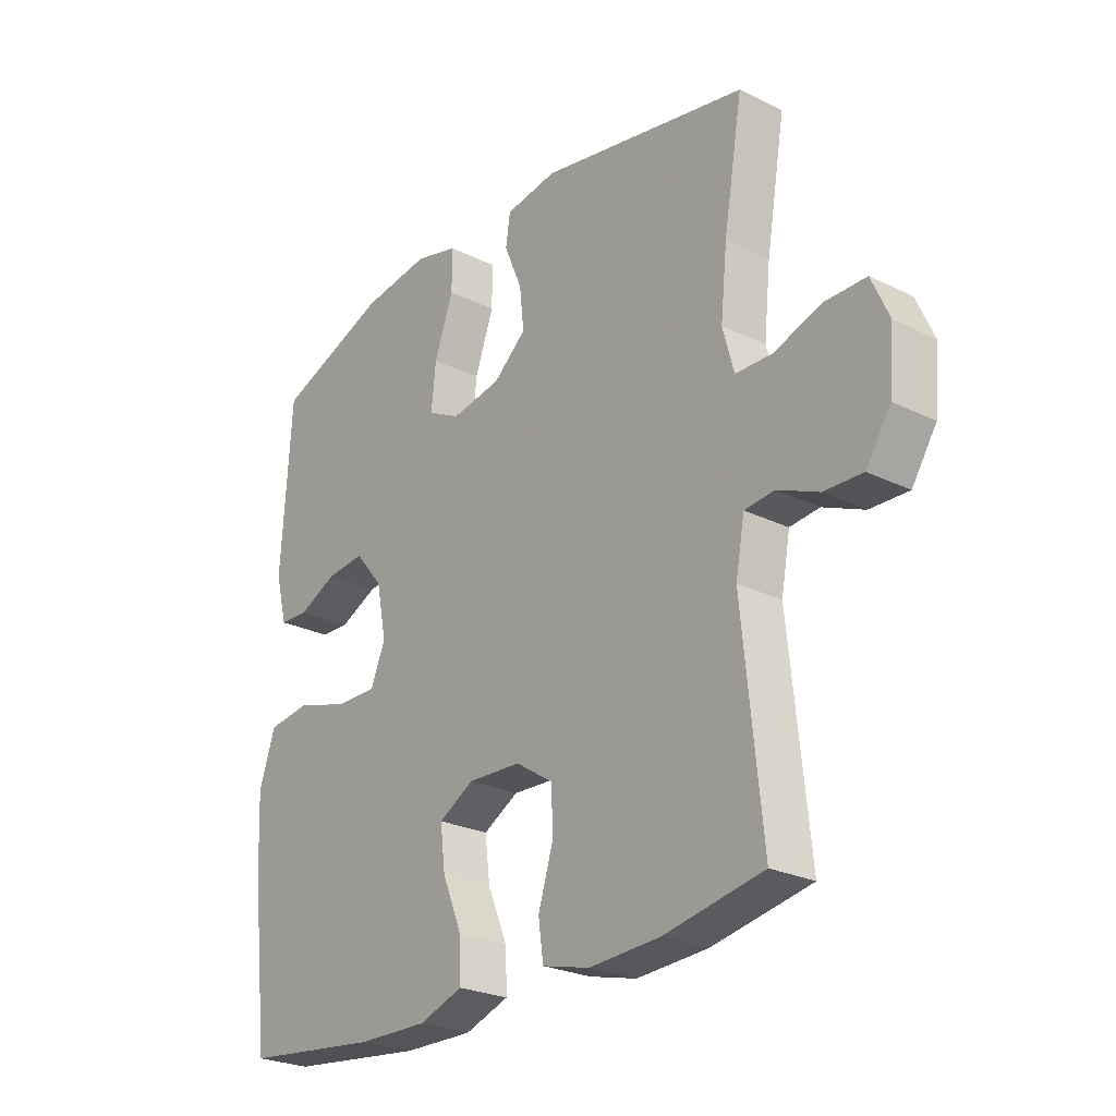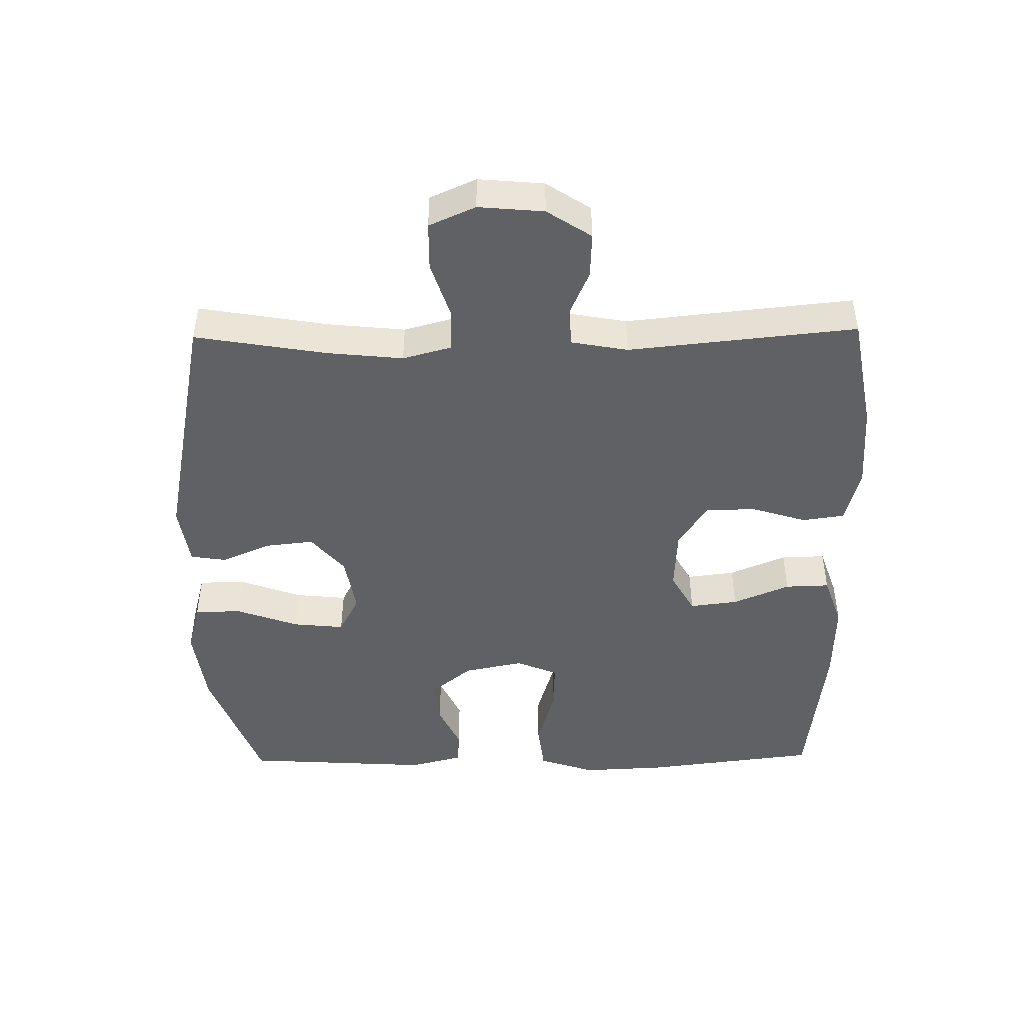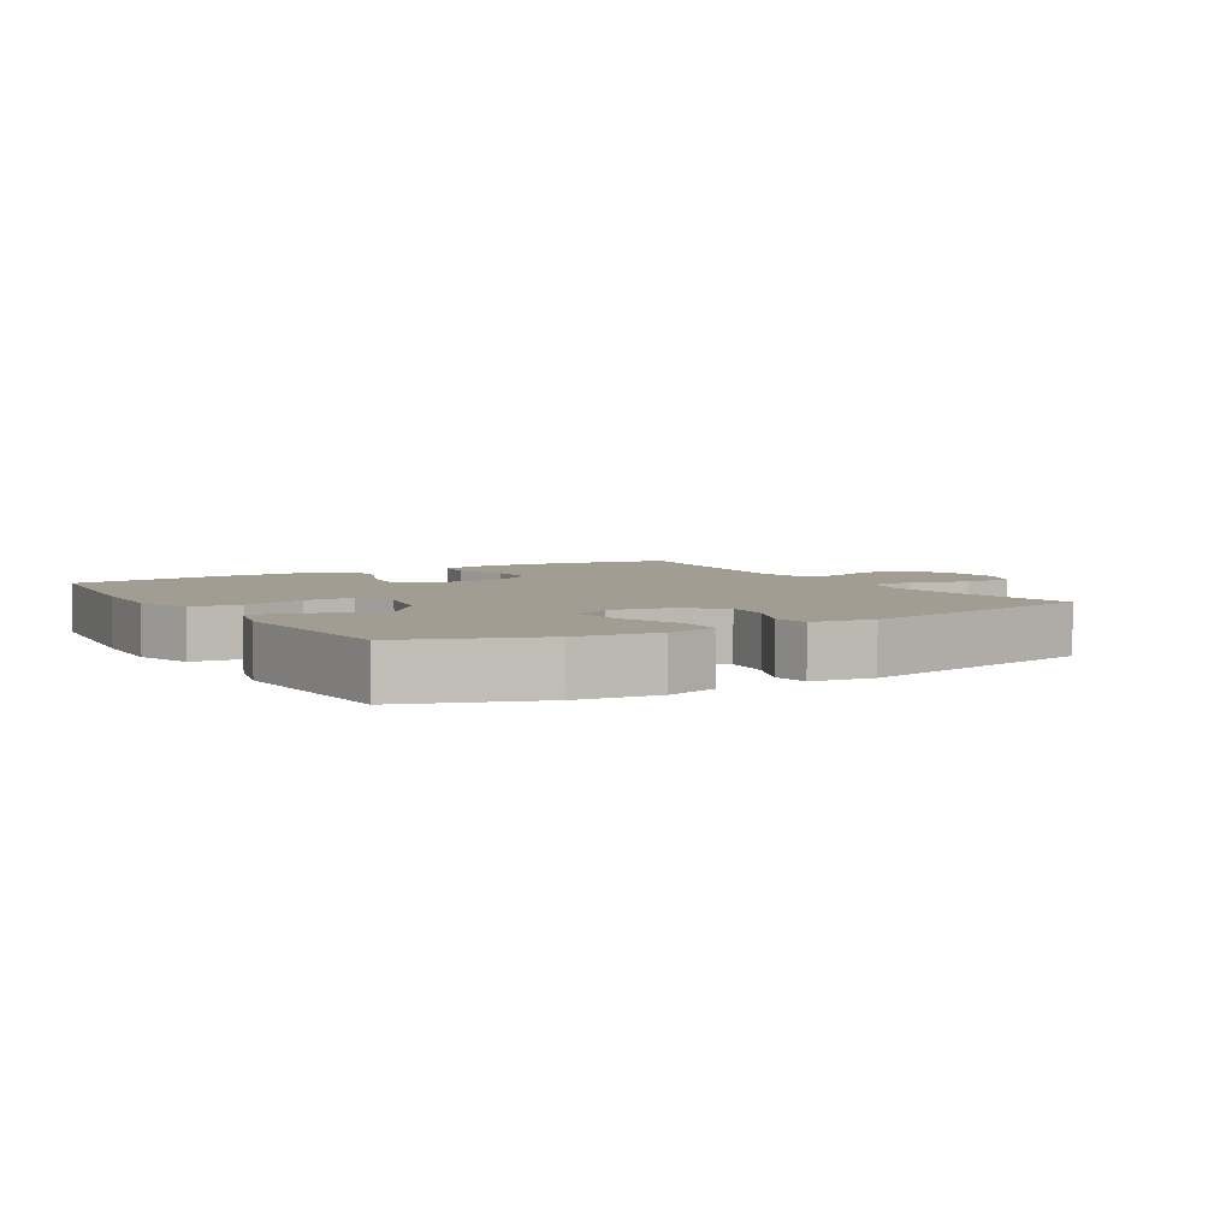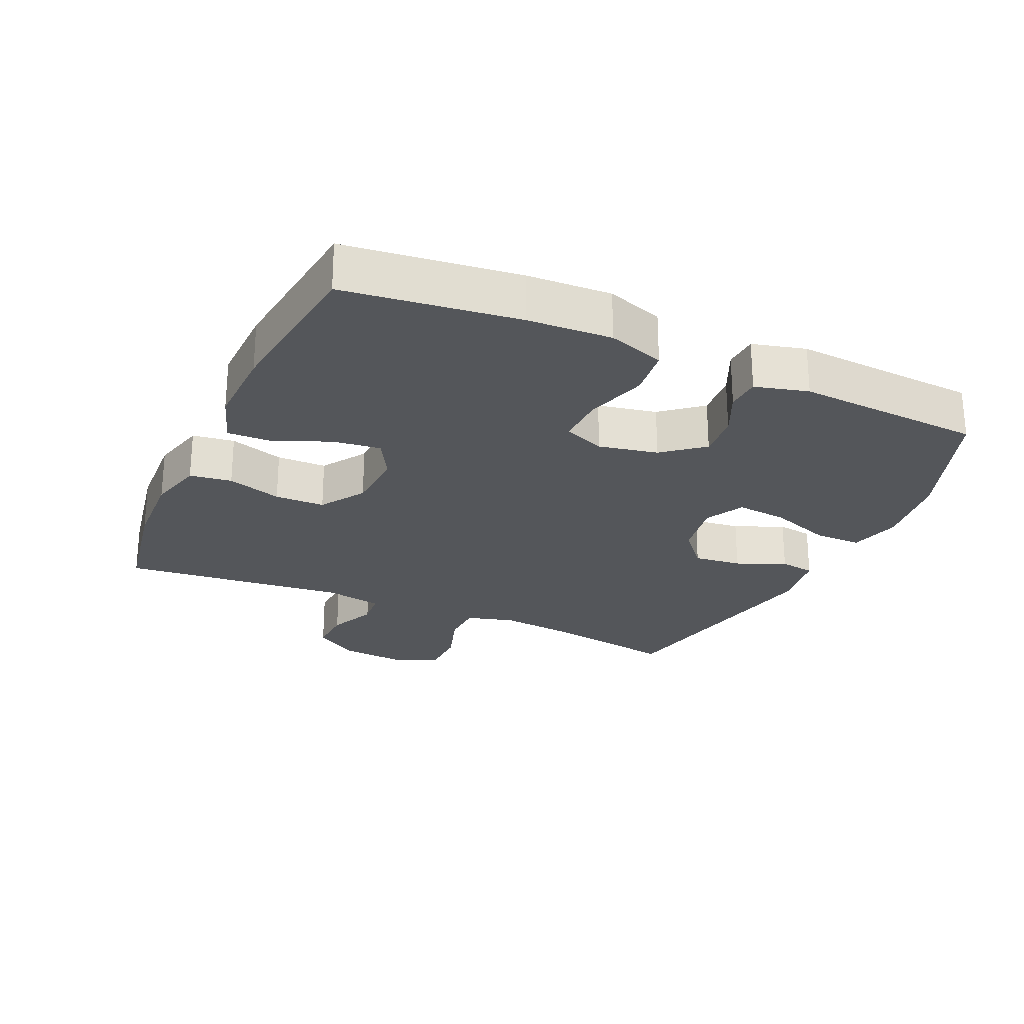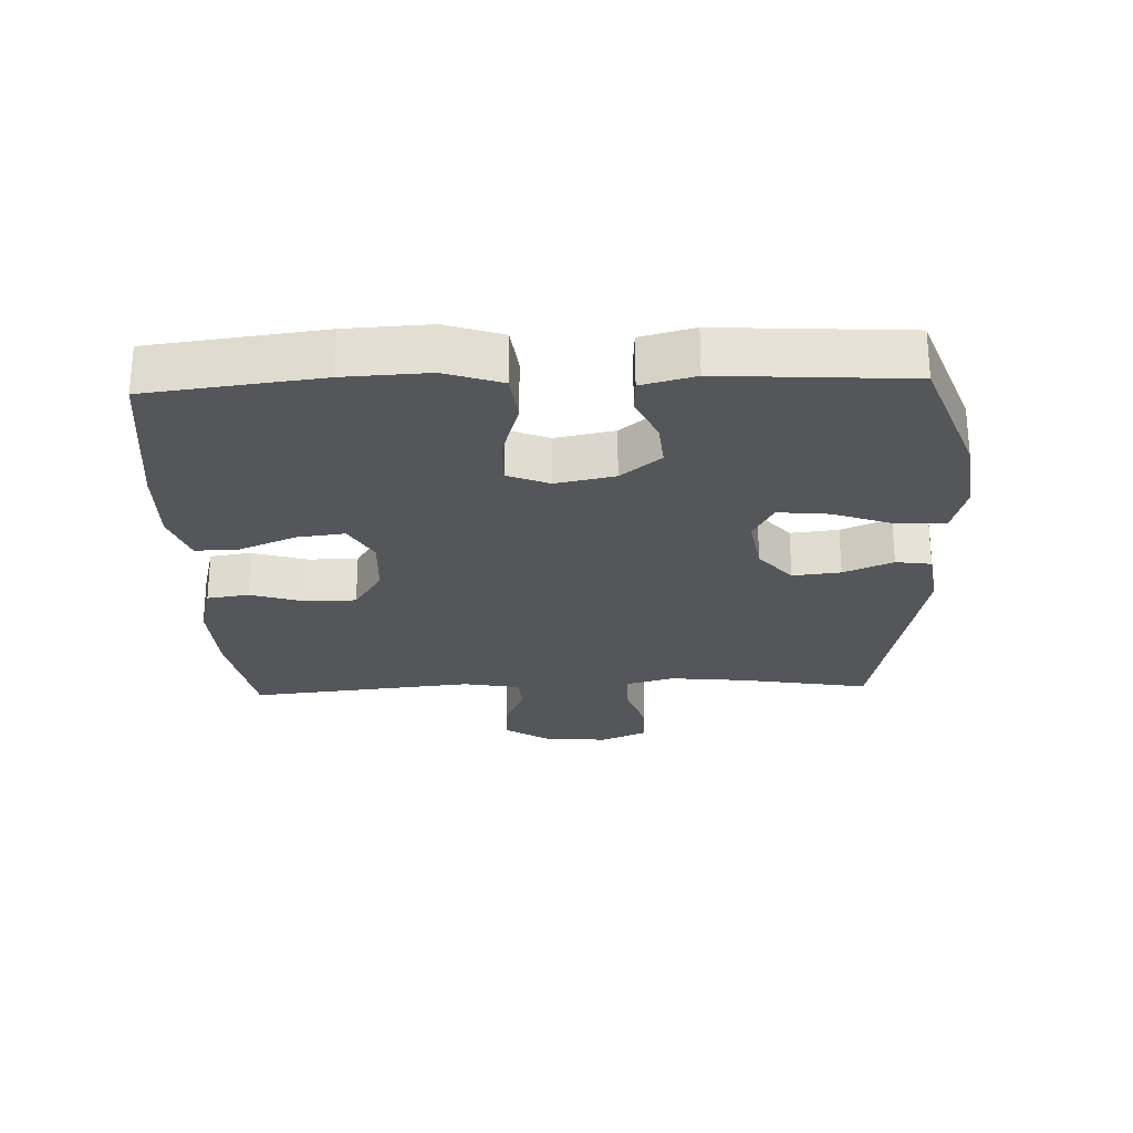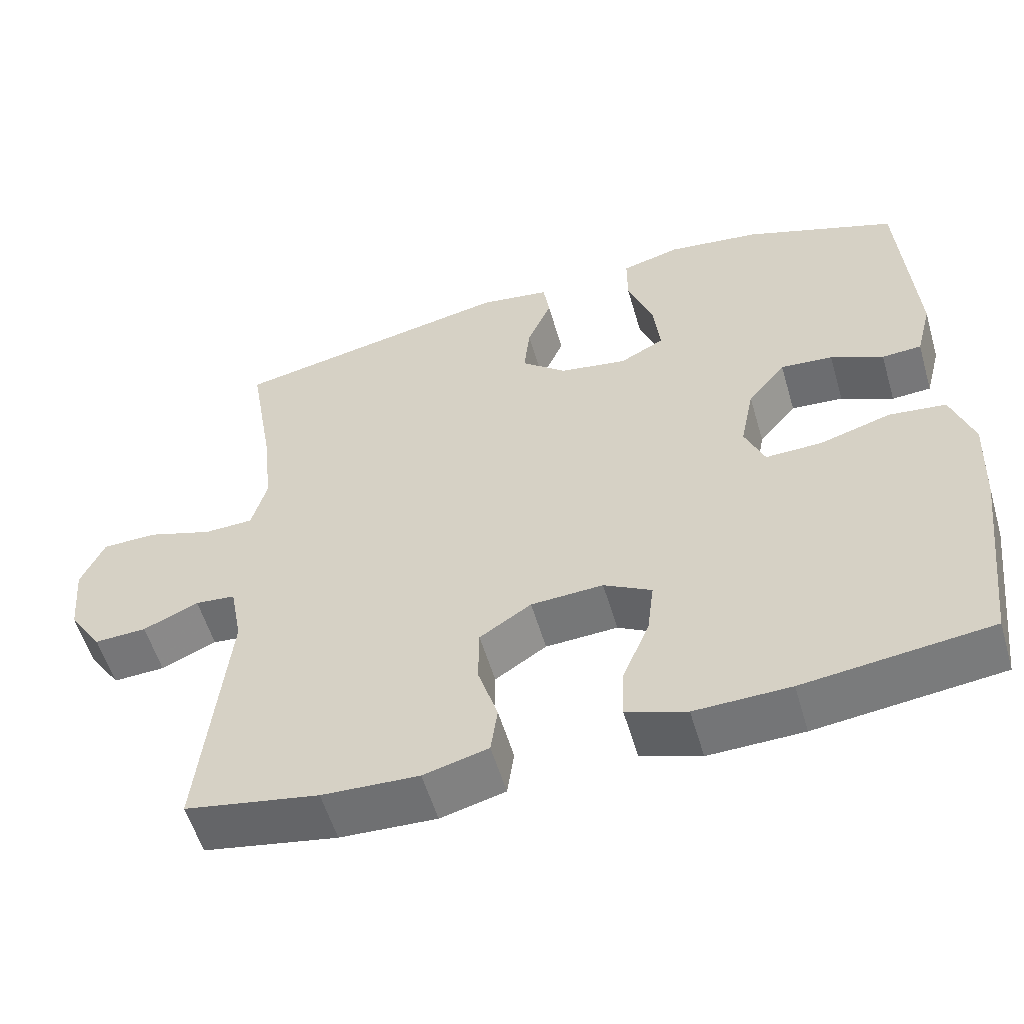
<metadata>
{"format":"obj","ext":"obj","renderer":"f3d","projection":"perspective","resolution":1024,"background":"white","views":[{"elev":-25.5,"azim":51.8,"up":"+Z"},{"elev":-46.4,"azim":90.9,"up":"+Y"},{"elev":4.9,"azim":-31.1,"up":"+Y"},{"elev":-25.1,"azim":-114.3,"up":"+Y"},{"elev":-25.5,"azim":-87.8,"up":"+Y"},{"elev":-56.0,"azim":-163.7,"up":"+Z"}]}
</metadata>
<code>
v 0.5 0.07 0.5
v 0.466 0.07 0.301
v 0.454 0.07 0.186
v 0.474 0.07 0.112
v 0.539 0.07 0.11
v 0.625 0.07 0.138
v 0.698 0.07 0.137
v 0.729 0.07 0.067
v 0.72 0.07 -0.032
v 0.676 0.07 -0.099
v 0.607 0.07 -0.096
v 0.534 0.07 -0.064
v 0.481 0.07 -0.069
v 0.465 0.07 -0.155
v 0.5 0.07 -0.5
v 0.324 0.07 -0.532
v 0.197 0.07 -0.538
v 0.112 0.07 -0.516
v 0.103 0.07 -0.452
v 0.129 0.07 -0.369
v 0.128 0.07 -0.293
v 0.06 0.07 -0.249
v -0.035 0.07 -0.244
v -0.098 0.07 -0.279
v -0.089 0.07 -0.352
v -0.053 0.07 -0.438
v -0.051 0.07 -0.505
v -0.13 0.07 -0.532
v -0.255 0.07 -0.529
v -0.5 0.07 -0.5
v -0.532 0.07 -0.237
v -0.538 0.07 -0.109
v -0.509 0.07 -0.023
v -0.434 0.07 -0.014
v -0.34 0.07 -0.042
v -0.265 0.07 -0.044
v -0.239 0.07 0.019
v -0.257 0.07 0.109
v -0.307 0.07 0.17
v -0.376 0.07 0.164
v -0.445 0.07 0.132
v -0.497 0.07 0.135
v -0.518 0.07 0.216
v -0.5 0.07 0.5
v -0.299 0.07 0.574
v -0.177 0.07 0.59
v -0.099 0.07 0.569
v -0.099 0.07 0.497
v -0.133 0.07 0.403
v -0.141 0.07 0.325
v -0.082 0.07 0.294
v 0.007 0.07 0.309
v 0.066 0.07 0.359
v 0.058 0.07 0.432
v 0.026 0.07 0.507
v 0.034 0.07 0.561
v 0.127 0.07 0.575
v 0.5 0 0.5
v 0.466 0 0.301
v 0.454 0 0.186
v 0.474 0 0.112
v 0.539 0 0.11
v 0.625 0 0.138
v 0.698 0 0.137
v 0.729 0 0.067
v 0.72 0 -0.032
v 0.676 0 -0.099
v 0.607 0 -0.096
v 0.534 0 -0.064
v 0.481 0 -0.069
v 0.465 0 -0.155
v 0.5 0 -0.5
v 0.324 0 -0.532
v 0.197 0 -0.538
v 0.112 0 -0.516
v 0.103 0 -0.452
v 0.129 0 -0.369
v 0.128 0 -0.293
v 0.06 0 -0.249
v -0.035 0 -0.244
v -0.098 0 -0.279
v -0.089 0 -0.352
v -0.053 0 -0.438
v -0.051 0 -0.505
v -0.13 0 -0.532
v -0.255 0 -0.529
v -0.5 0 -0.5
v -0.532 0 -0.237
v -0.538 0 -0.109
v -0.509 0 -0.023
v -0.434 0 -0.014
v -0.34 0 -0.042
v -0.265 0 -0.044
v -0.239 0 0.019
v -0.257 0 0.109
v -0.307 0 0.17
v -0.376 0 0.164
v -0.445 0 0.132
v -0.497 0 0.135
v -0.518 0 0.216
v -0.5 0 0.5
v -0.299 0 0.574
v -0.177 0 0.59
v -0.099 0 0.569
v -0.099 0 0.497
v -0.133 0 0.403
v -0.141 0 0.325
v -0.082 0 0.294
v 0.007 0 0.309
v 0.066 0 0.359
v 0.058 0 0.432
v 0.026 0 0.507
v 0.034 0 0.561
v 0.127 0 0.575
f 57 1 2
f 56 57 2
f 55 56 2
f 54 55 2
f 53 54 2 3
f 52 53 3 4
f 51 52 4
f 47 48 49
f 46 47 49
f 45 46 49
f 44 45 49
f 43 44 49
f 42 43 49
f 41 42 49
f 40 41 49
f 39 40 49 50
f 38 39 50 51
f 33 34 35
f 32 33 35
f 31 32 35
f 30 31 35
f 29 30 35
f 28 29 35
f 27 28 35
f 26 27 35
f 25 26 35
f 24 25 35 36
f 23 24 36 37
f 18 19 20
f 17 18 20
f 16 17 20
f 15 16 20
f 14 15 20
f 13 14 20 21
f 10 11 12
f 9 10 12
f 8 9 12
f 7 8 12
f 6 7 12
f 5 6 12
f 4 5 12 13
f 51 4 13
f 38 51 13
f 37 38 13
f 23 37 13
f 22 23 13
f 13 21 22
f 59 58 114
f 59 114 113
f 59 113 112
f 59 112 111
f 60 59 111 110
f 61 60 110 109
f 61 109 108
f 106 105 104
f 106 104 103
f 106 103 102
f 106 102 101
f 106 101 100
f 106 100 99
f 106 99 98
f 106 98 97
f 107 106 97 96
f 108 107 96 95
f 92 91 90
f 92 90 89
f 92 89 88
f 92 88 87
f 92 87 86
f 92 86 85
f 92 85 84
f 92 84 83
f 92 83 82
f 93 92 82 81
f 94 93 81 80
f 77 76 75
f 77 75 74
f 77 74 73
f 77 73 72
f 77 72 71
f 78 77 71 70
f 69 68 67
f 69 67 66
f 69 66 65
f 69 65 64
f 69 64 63
f 69 63 62
f 70 69 62 61
f 70 61 108
f 70 108 95
f 70 95 94
f 70 94 80
f 70 80 79
f 79 78 70
f 1 58 59 2
f 2 59 60 3
f 3 60 61 4
f 4 61 62 5
f 5 62 63 6
f 6 63 64 7
f 7 64 65 8
f 8 65 66 9
f 9 66 67 10
f 10 67 68 11
f 11 68 69 12
f 12 69 70 13
f 13 70 71 14
f 14 71 72 15
f 15 72 73 16
f 16 73 74 17
f 17 74 75 18
f 18 75 76 19
f 19 76 77 20
f 20 77 78 21
f 21 78 79 22
f 22 79 80 23
f 23 80 81 24
f 24 81 82 25
f 25 82 83 26
f 26 83 84 27
f 27 84 85 28
f 28 85 86 29
f 29 86 87 30
f 30 87 88 31
f 31 88 89 32
f 32 89 90 33
f 33 90 91 34
f 34 91 92 35
f 35 92 93 36
f 36 93 94 37
f 37 94 95 38
f 38 95 96 39
f 39 96 97 40
f 40 97 98 41
f 41 98 99 42
f 42 99 100 43
f 43 100 101 44
f 44 101 102 45
f 45 102 103 46
f 46 103 104 47
f 47 104 105 48
f 48 105 106 49
f 49 106 107 50
f 50 107 108 51
f 51 108 109 52
f 52 109 110 53
f 53 110 111 54
f 54 111 112 55
f 55 112 113 56
f 56 113 114 57
f 57 114 58 1

</code>
